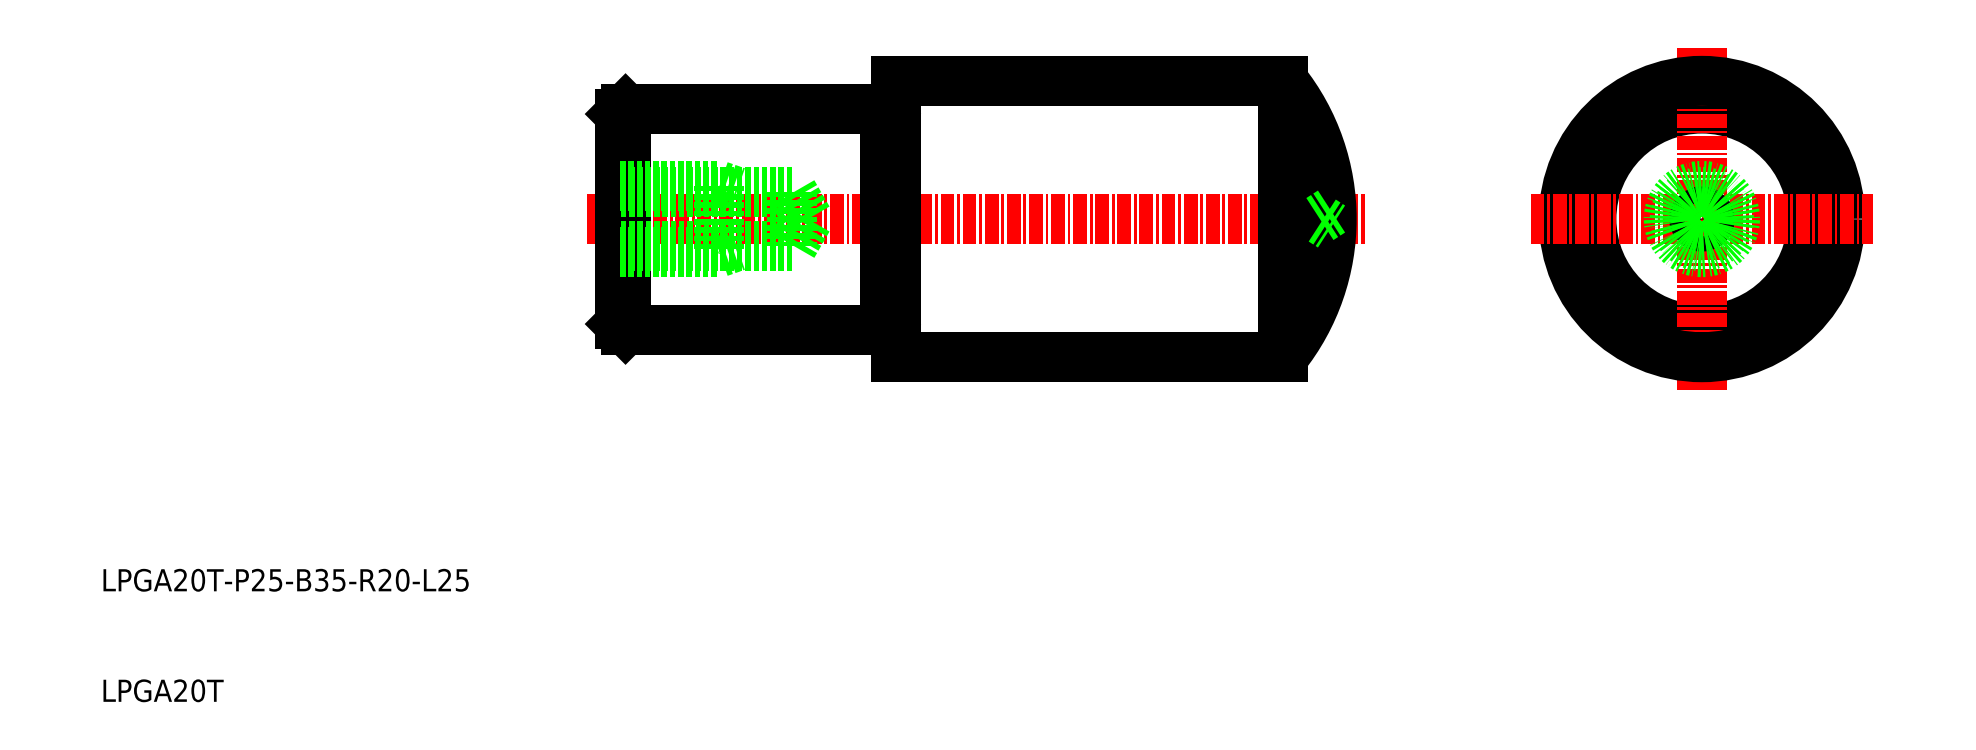
<metadata>
{"format":"dxf","ext":"dxf","renderer":"ezdxf+matplotlib","layout":"modelspace","background":"white","min_lineweight":24,"dpi":150}
</metadata>
<code>
0
SECTION
2
ENTITIES
0
LINE
8
CENTER
10
48.98
20
48.68
30
0
11
119.4
21
48.68
31
0
0
LINE
8
0
10
76.98
20
61.18
30
0
11
112
21
61.18
31
0
0
LINE
8
0
10
76.98
20
36.18
30
0
11
112
21
36.18
31
0
0
LINE
8
0
10
52.48
20
58.68
30
0
11
52.48
21
38.68
31
0
0
LINE
8
0
10
51.98
20
39.18
30
0
11
51.98
21
58.18
31
0
0
LINE
8
0
10
76.98
20
36.18
30
0
11
76.98
21
61.18
31
0
0
LINE
8
0
10
75.98
20
38.68
30
0
11
75.98
21
58.68
31
0
0
TEXT
8
0
10
5
20
15
30
0
40
2
1
LPGA20T-P25-B35-R20-L25
0
TEXT
8
0
10
5
20
5
30
0
40
2
1
LPGA20T
0
LINE
8
0
10
52.48
20
38.68
30
0
11
75.98
21
38.68
31
0
0
LINE
8
0
10
51.98
20
39.18
30
0
11
52.48
21
38.68
31
0
0
LINE
8
0
10
76.08
20
38.88
30
0
11
76.88
21
38.88
31
0
0
ARC
8
0
10
76.08
20
38.78
30
0
40
0.1
50
90
51
180
0
ARC
8
0
10
76.88
20
38.78
30
0
40
0.1
50
0
51
90
0
LINE
8
0
10
52.48
20
58.68
30
0
11
75.98
21
58.68
31
0
0
LINE
8
0
10
51.98
20
58.18
30
0
11
52.48
21
58.68
31
0
0
LINE
8
0
10
76.08
20
58.48
30
0
11
76.88
21
58.48
31
0
0
ARC
8
0
10
76.08
20
58.58
30
0
40
0.1
50
180
51
270
0
ARC
8
0
10
76.88
20
58.58
30
0
40
0.1
50
270
51
0
0
CIRCLE
8
0
10
149.9
20
48.68
30
0
40
10
0
LINE
8
CENTER
10
149.9
20
64.18
30
0
11
149.9
21
33.18
31
0
0
CIRCLE
8
0
10
149.9
20
48.68
30
0
40
12.5
0
ARC
8
0
10
96.36
20
48.68
30
0
40
20
50
321.3
51
38.68
0
LINE
8
0
10
112
20
61.18
30
0
11
112
21
36.18
31
0
0
LINE
8
CENTER
10
134.4
20
48.68
30
0
11
165.4
21
48.68
31
0
0
POLYLINE
8
0
66
     1
10
0
20
0
30
0
0
VERTEX
8
0
10
116.4
20
49.36
30
0
0
VERTEX
8
0
10
115.3
20
48.68
30
0
0
VERTEX
8
0
10
116.4
20
48.01
30
0
0
SEQEND
8
0
0
CIRCLE
8
0
10
149.9
20
48.68
30
0
40
0.6782
0
LINE
8
0
10
67.56
20
51.14
30
0
11
51.98
21
51.14
31
0
0
LINE
8
0
10
51.98
20
51.68
30
0
11
60.98
21
51.68
31
0
0
LINE
8
0
10
60.98
20
51.68
30
0
11
60.98
21
45.68
31
0
0
LINE
8
0
10
68.98
20
48.68
30
0
11
67.56
21
51.14
31
0
0
LINE
8
0
10
60.98
20
51.68
30
0
11
62.54
21
51.14
31
0
0
LINE
8
0
10
67.56
20
51.14
30
0
11
67.56
21
46.22
31
0
0
LINE
8
0
10
68.98
20
48.68
30
0
11
67.56
21
46.22
31
0
0
LINE
8
0
10
60.98
20
45.68
30
0
11
62.54
21
46.22
31
0
0
LINE
8
0
10
67.56
20
46.22
30
0
11
51.98
21
46.22
31
0
0
LINE
8
0
10
51.98
20
45.68
30
0
11
60.98
21
45.68
31
0
0
CIRCLE
8
0
10
149.9
20
48.68
30
0
40
3
0
CIRCLE
8
0
10
149.9
20
48.68
30
0
40
2.458
0
ENDSEC
0
EOF

</code>
